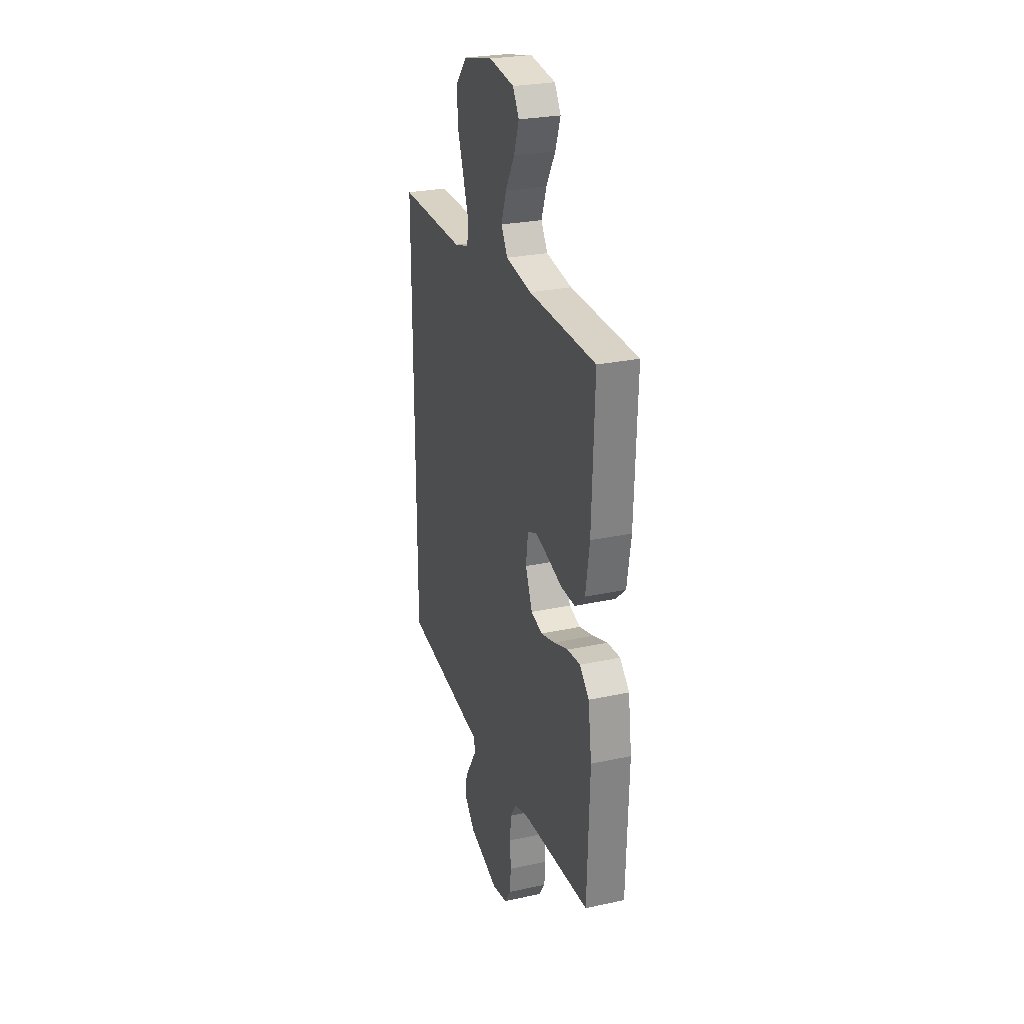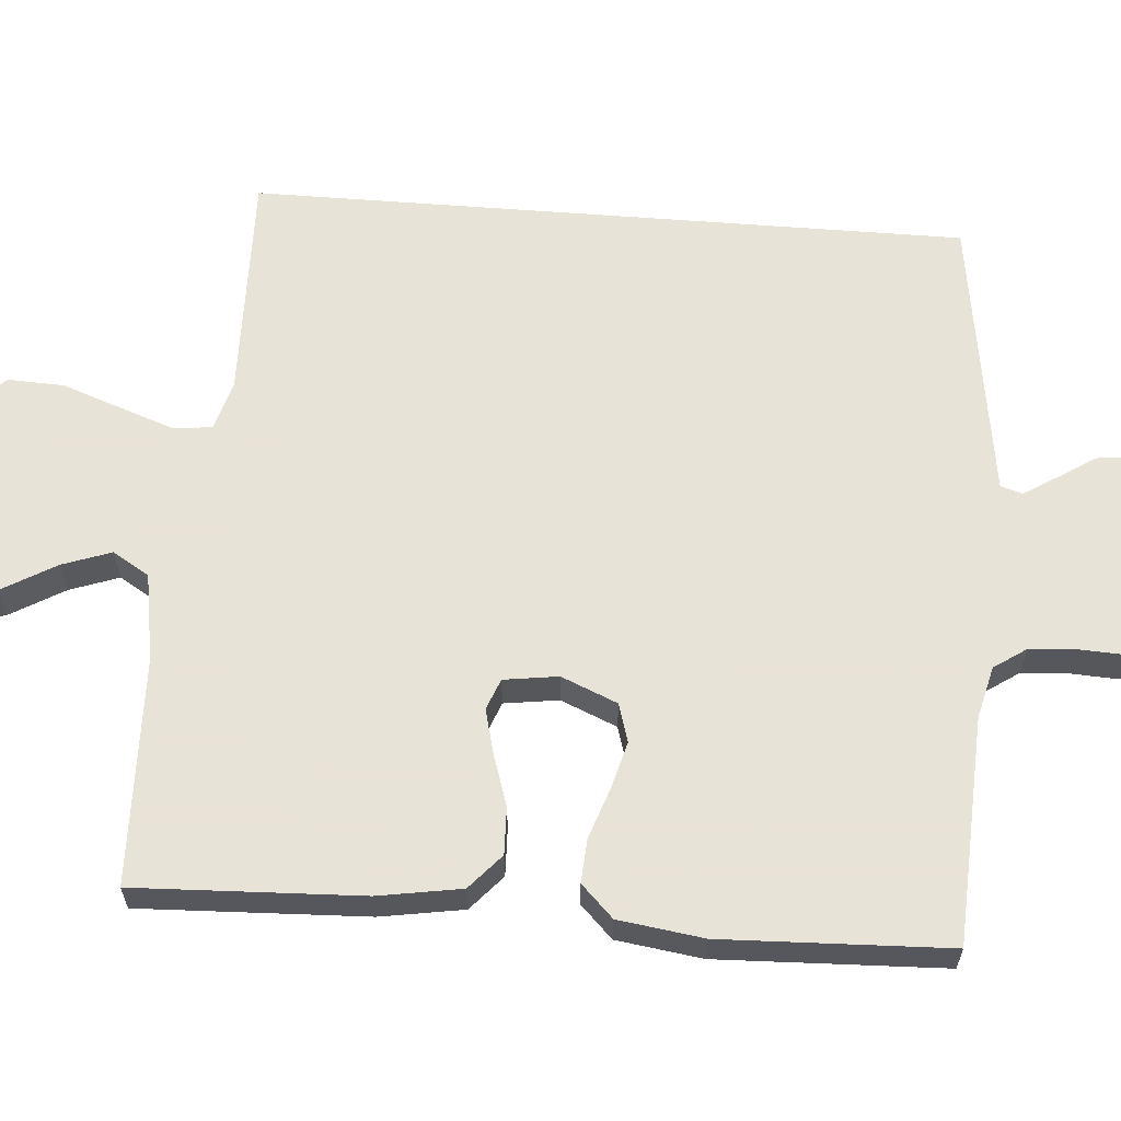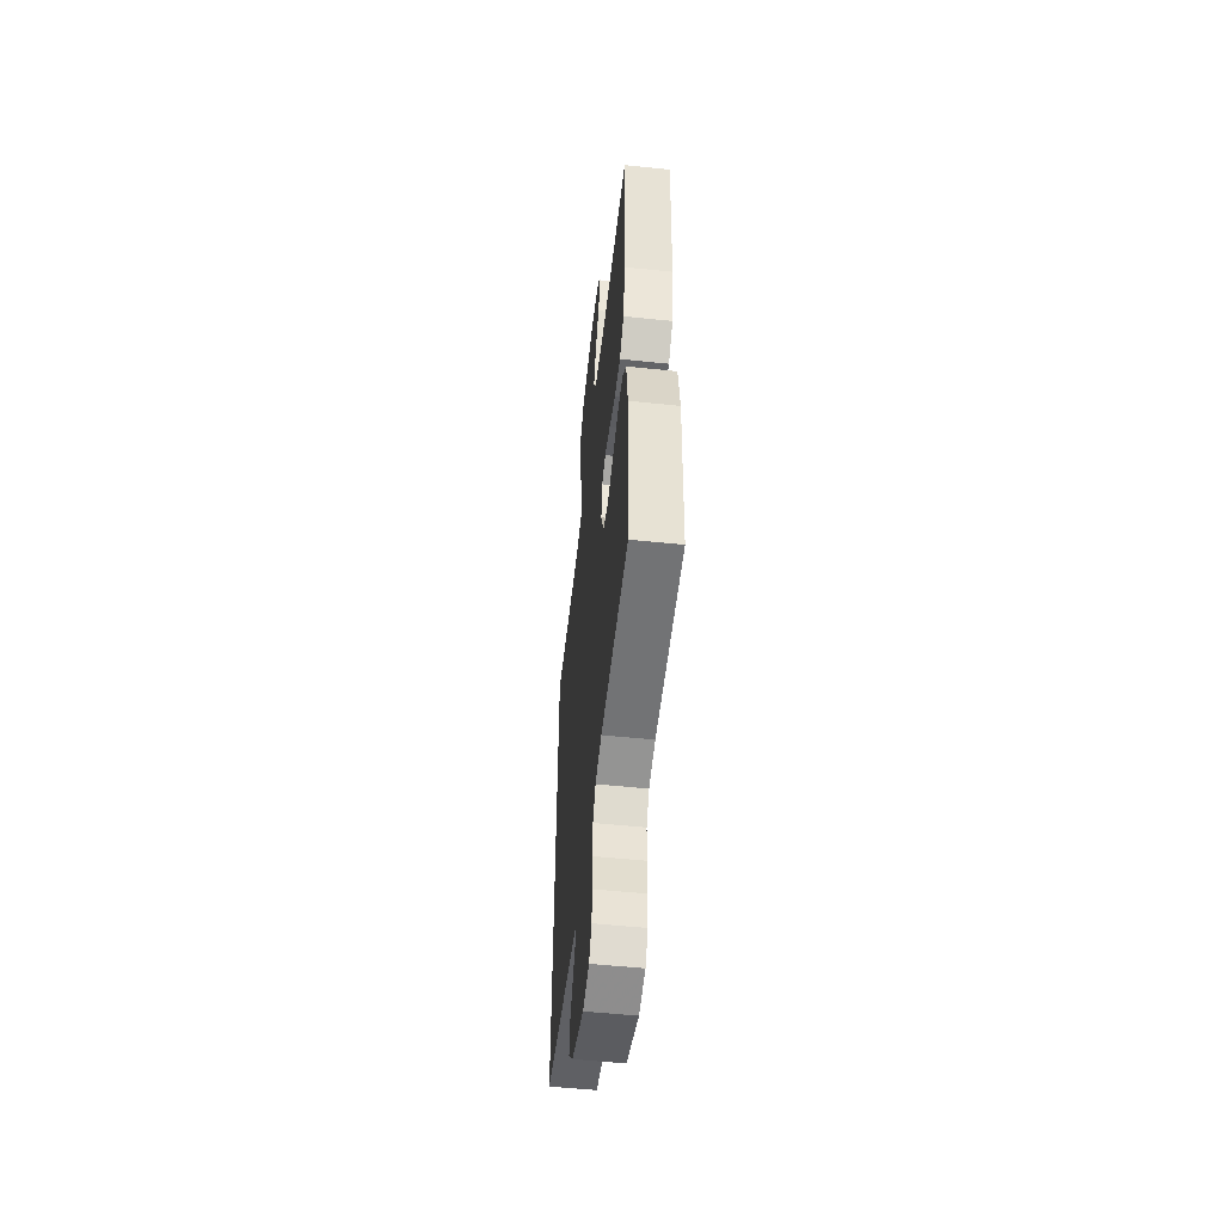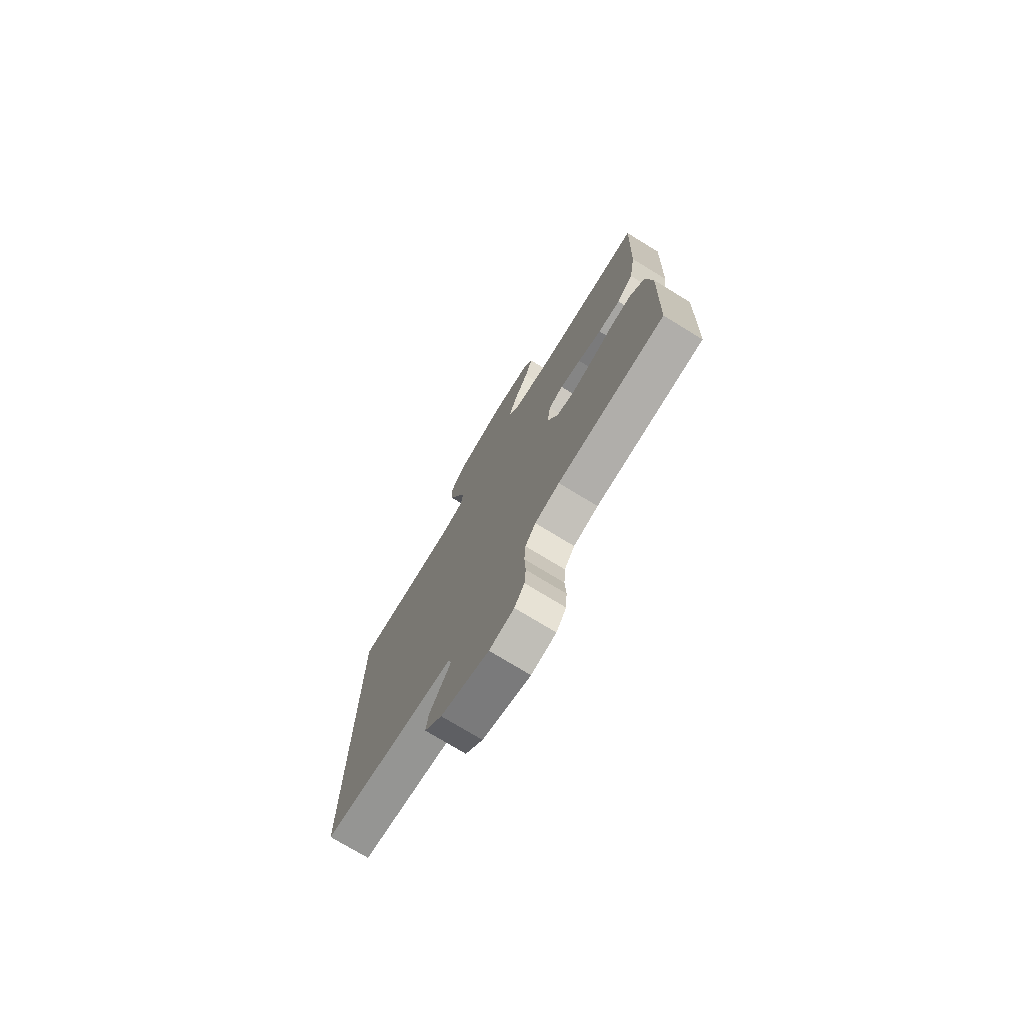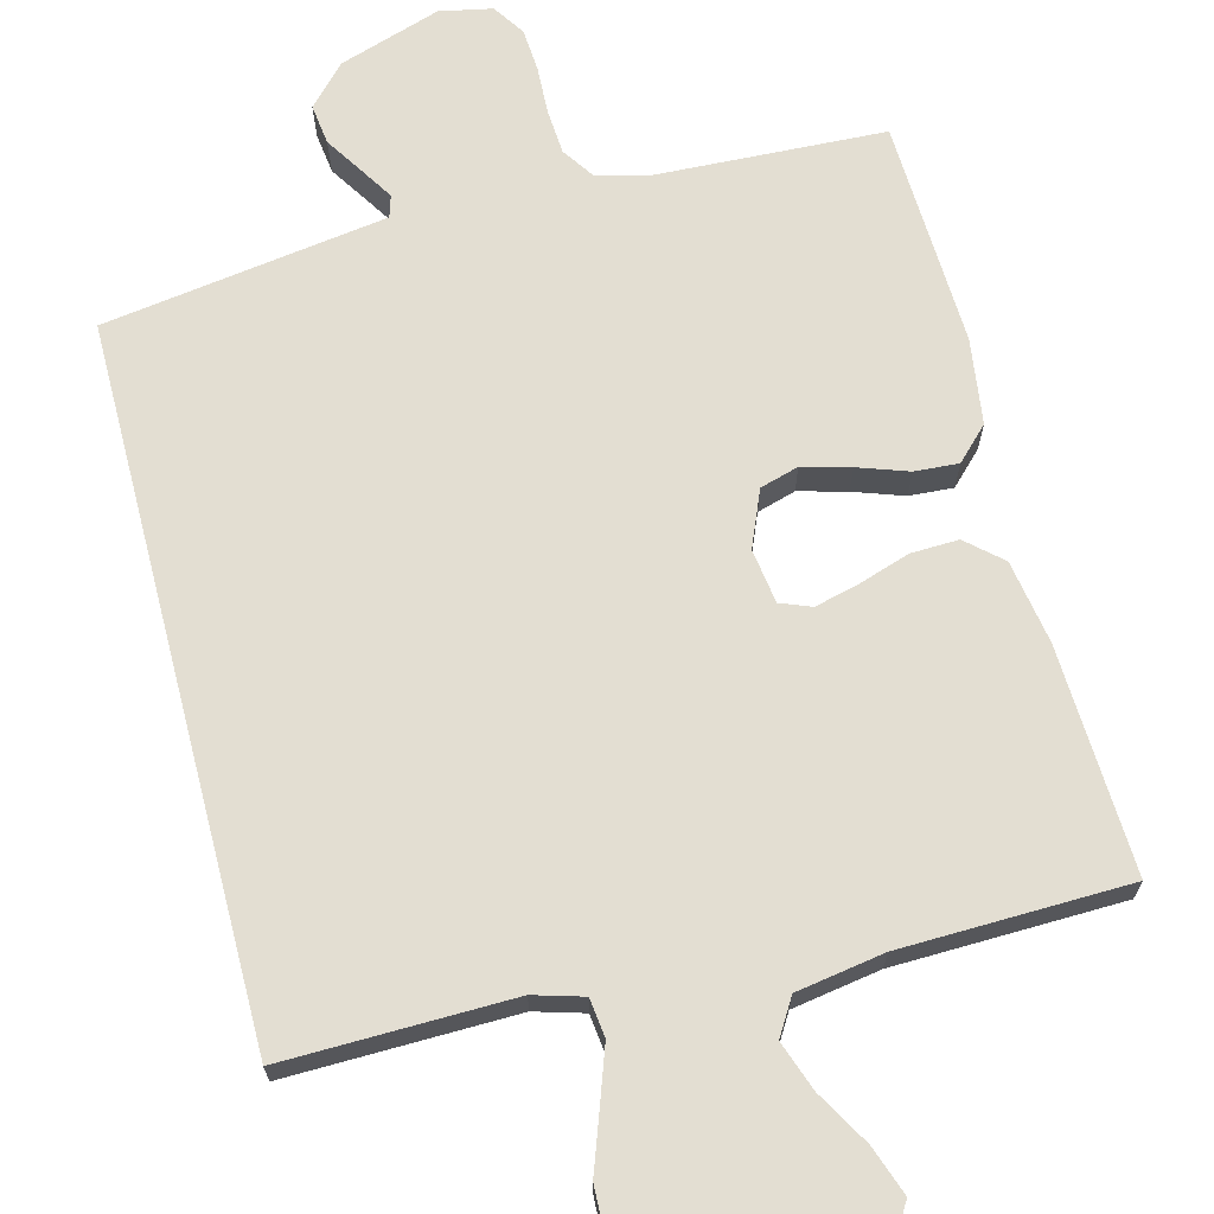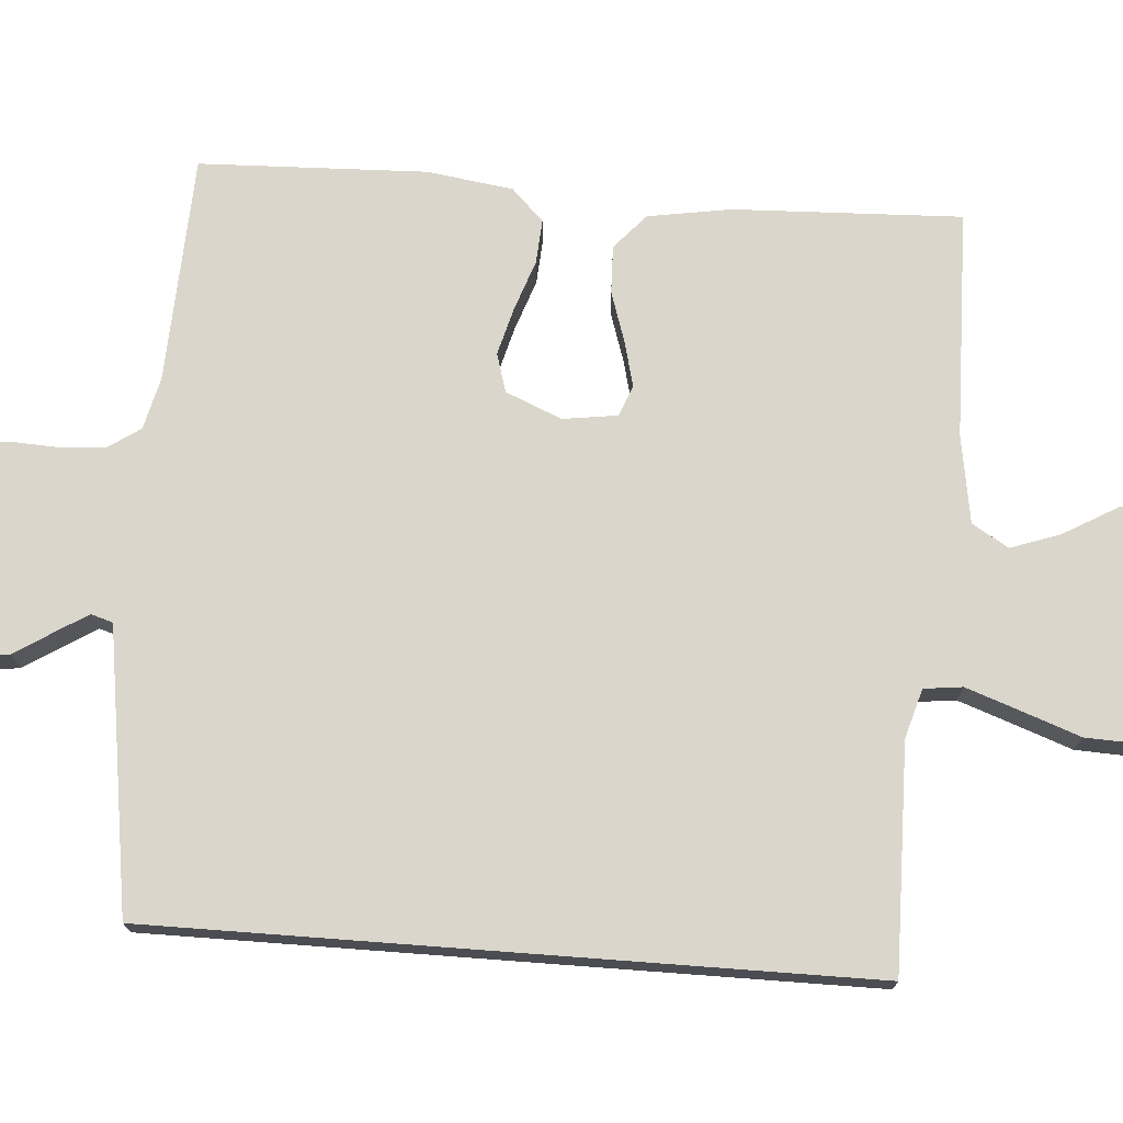
<metadata>
{"format":"obj","ext":"obj","renderer":"f3d","projection":"perspective","resolution":1024,"background":"white","views":[{"elev":26.7,"azim":71.3,"up":"+Z"},{"elev":62.6,"azim":94.4,"up":"+Y"},{"elev":-53.1,"azim":83.6,"up":"+Z"},{"elev":-75.3,"azim":58.6,"up":"+Z"},{"elev":67.7,"azim":-14.6,"up":"+Y"},{"elev":73.7,"azim":-85.7,"up":"+Y"}]}
</metadata>
<code>
v -0.5 0.07 0.459
v -0.2 0.07 0.454
v -0.135 0.07 0.473
v -0.129 0.07 0.524
v -0.154 0.07 0.595
v -0.182 0.07 0.673
v -0.185 0.07 0.748
v -0.134 0.07 0.806
v 0 0.07 0.837
v 0.114 0.07 0.821
v 0.142 0.07 0.775
v 0.119 0.07 0.71
v 0.078 0.07 0.639
v 0.055 0.07 0.574
v 0.084 0.07 0.526
v 0.2 0.07 0.507
v 0.5 0.07 0.5
v 0.488 0.07 0.2
v 0.47 0.07 0.09
v 0.424 0.07 0.049
v 0.361 0.07 0.051
v 0.294 0.07 0.073
v 0.235 0.07 0.088
v 0.194 0.07 0.072
v 0.184 0.07 0
v 0.215 0.07 -0.074
v 0.266 0.07 -0.089
v 0.329 0.07 -0.072
v 0.395 0.07 -0.049
v 0.453 0.07 -0.045
v 0.495 0.07 -0.087
v 0.511 0.07 -0.2
v 0.5 0.07 -0.5
v 0.2 0.07 -0.514
v 0.131 0.07 -0.531
v 0.102 0.07 -0.574
v 0.098 0.07 -0.633
v 0.101 0.07 -0.697
v 0.097 0.07 -0.754
v 0.069 0.07 -0.796
v 0 0.07 -0.81
v -0.134 0.07 -0.766
v -0.183 0.07 -0.714
v -0.176 0.07 -0.66
v -0.144 0.07 -0.61
v -0.117 0.07 -0.567
v -0.126 0.07 -0.538
v -0.2 0.07 -0.527
v -0.5 0.07 -0.482
v -0.5 0 0.459
v -0.2 0 0.454
v -0.135 0 0.473
v -0.129 0 0.524
v -0.154 0 0.595
v -0.182 0 0.673
v -0.185 0 0.748
v -0.134 0 0.806
v 0 0 0.837
v 0.114 0 0.821
v 0.142 0 0.775
v 0.119 0 0.71
v 0.078 0 0.639
v 0.055 0 0.574
v 0.084 0 0.526
v 0.2 0 0.507
v 0.5 0 0.5
v 0.488 0 0.2
v 0.47 0 0.09
v 0.424 0 0.049
v 0.361 0 0.051
v 0.294 0 0.073
v 0.235 0 0.088
v 0.194 0 0.072
v 0.184 0 0
v 0.215 0 -0.074
v 0.266 0 -0.089
v 0.329 0 -0.072
v 0.395 0 -0.049
v 0.453 0 -0.045
v 0.495 0 -0.087
v 0.511 0 -0.2
v 0.5 0 -0.5
v 0.2 0 -0.514
v 0.131 0 -0.531
v 0.102 0 -0.574
v 0.098 0 -0.633
v 0.101 0 -0.697
v 0.097 0 -0.754
v 0.069 0 -0.796
v 0 0 -0.81
v -0.134 0 -0.766
v -0.183 0 -0.714
v -0.176 0 -0.66
v -0.144 0 -0.61
v -0.117 0 -0.567
v -0.126 0 -0.538
v -0.2 0 -0.527
v -0.5 0 -0.482
f 47 48 49 1
f 42 43 44 45
f 42 45 46
f 41 42 46
f 40 41 46 47
f 37 38 39 40
f 36 37 40 47
f 31 32 33 34
f 31 34 35
f 28 29 30 31
f 27 28 31 35
f 26 27 35 36
f 19 20 21 22
f 19 22 23
f 16 17 18 19
f 15 16 19 23
f 14 15 23 24
f 10 11 12 13
f 10 13 14
f 9 10 14
f 8 9 14
f 5 6 7 8
f 4 5 8 14
f 3 4 14 24
f 36 47 1 2
f 25 26 36 2
f 2 3 24 25
f 50 98 97 96
f 94 93 92 91
f 95 94 91
f 95 91 90
f 96 95 90 89
f 89 88 87 86
f 96 89 86 85
f 83 82 81 80
f 84 83 80
f 80 79 78 77
f 84 80 77 76
f 85 84 76 75
f 71 70 69 68
f 72 71 68
f 68 67 66 65
f 72 68 65 64
f 73 72 64 63
f 62 61 60 59
f 63 62 59
f 63 59 58
f 63 58 57
f 57 56 55 54
f 63 57 54 53
f 73 63 53 52
f 51 50 96 85
f 51 85 75 74
f 74 73 52 51
f 1 50 51 2
f 2 51 52 3
f 3 52 53 4
f 4 53 54 5
f 5 54 55 6
f 6 55 56 7
f 7 56 57 8
f 8 57 58 9
f 9 58 59 10
f 10 59 60 11
f 11 60 61 12
f 12 61 62 13
f 13 62 63 14
f 14 63 64 15
f 15 64 65 16
f 16 65 66 17
f 17 66 67 18
f 18 67 68 19
f 19 68 69 20
f 20 69 70 21
f 21 70 71 22
f 22 71 72 23
f 23 72 73 24
f 24 73 74 25
f 25 74 75 26
f 26 75 76 27
f 27 76 77 28
f 28 77 78 29
f 29 78 79 30
f 30 79 80 31
f 31 80 81 32
f 32 81 82 33
f 33 82 83 34
f 34 83 84 35
f 35 84 85 36
f 36 85 86 37
f 37 86 87 38
f 38 87 88 39
f 39 88 89 40
f 40 89 90 41
f 41 90 91 42
f 42 91 92 43
f 43 92 93 44
f 44 93 94 45
f 45 94 95 46
f 46 95 96 47
f 47 96 97 48
f 48 97 98 49
f 49 98 50 1

</code>
